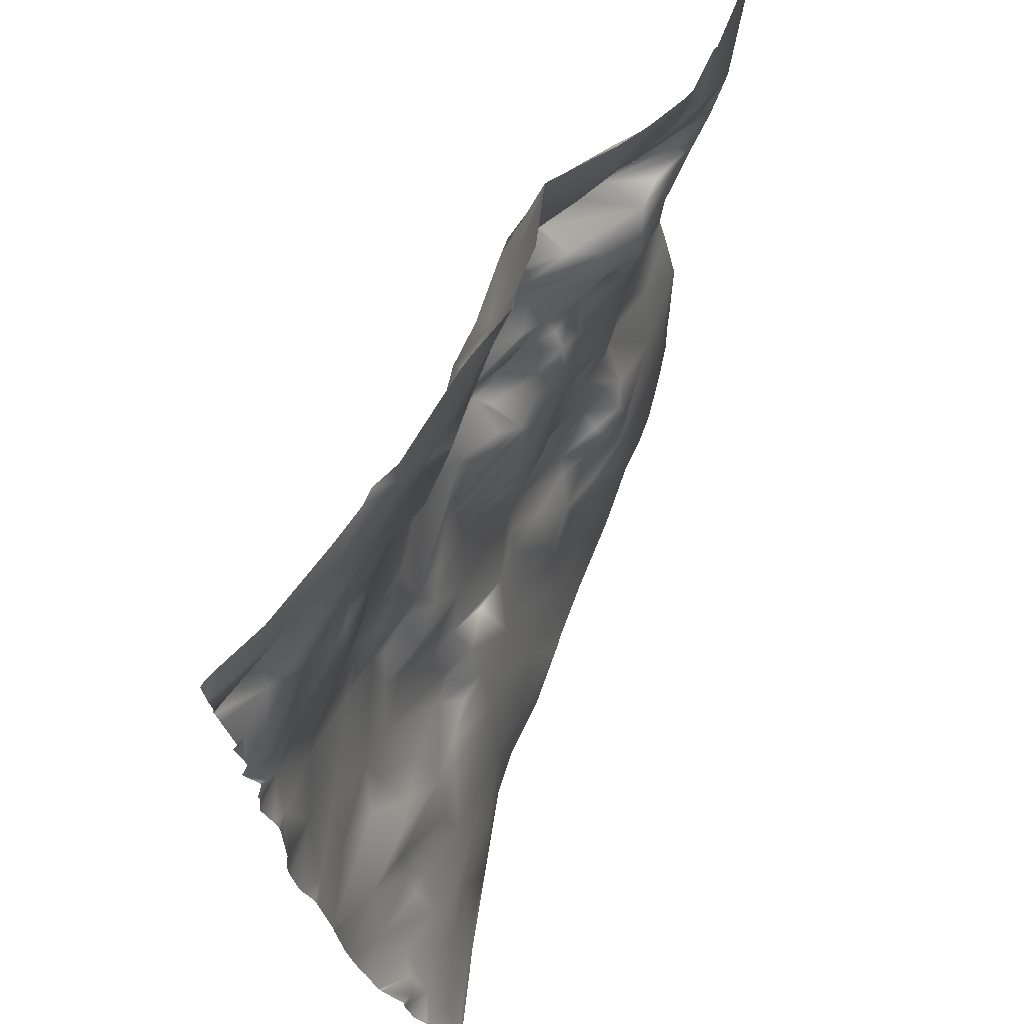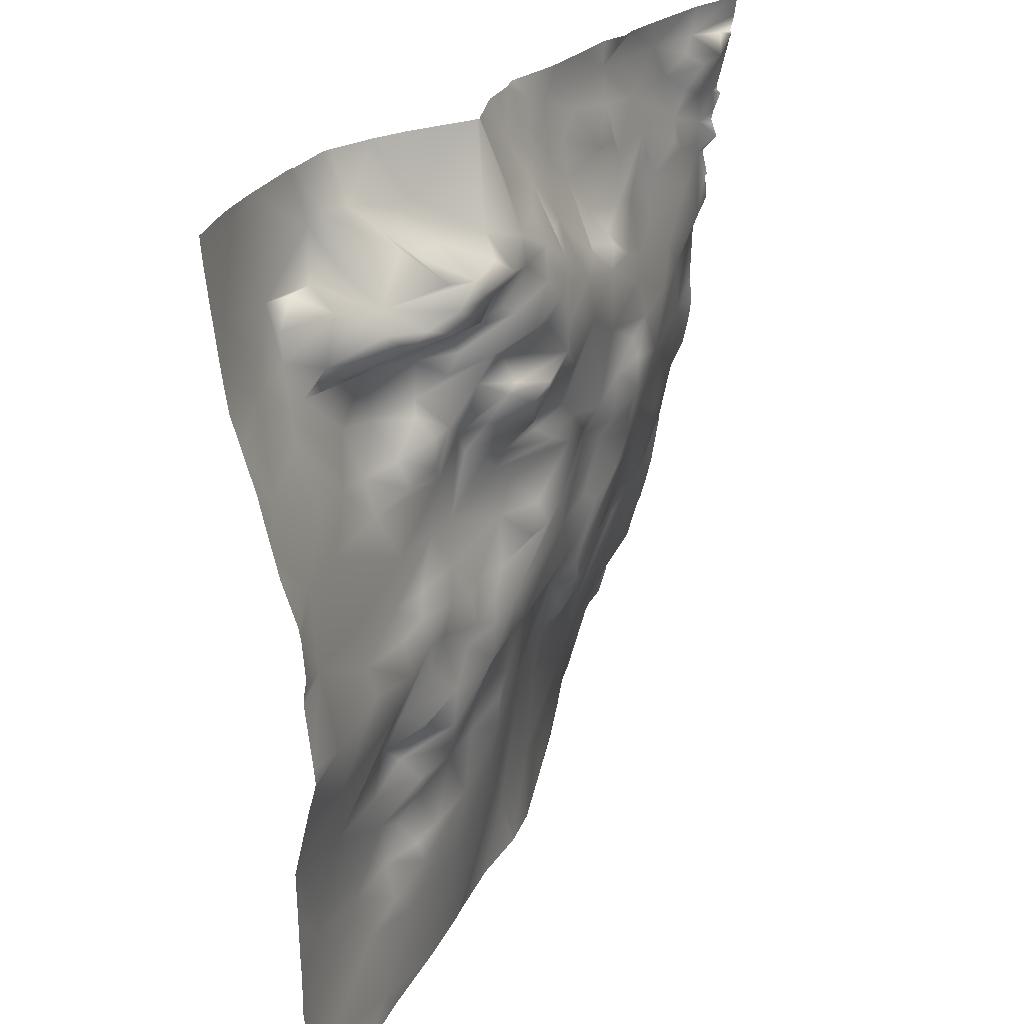
<metadata>
{"format":"obj","ext":"obj","renderer":"f3d","projection":"perspective","resolution":1024,"background":"white","views":[{"elev":59.1,"azim":-86.4,"up":"+Z"},{"elev":24.8,"azim":94.2,"up":"+Z"}]}
</metadata>
<code>
o lod_0_765_Cube
v 1333 -2.444 697.1
v 1329 -1.593 686.6
v 1331 -0.132 717.9
v 1334 -1.694 672.7
v 1327 0.978 702.2
v 1330 1.266 708.4
v 1328 -0.865 672.5
v 1302 8.238 669.4
v 1317 3.564 670.2
v 1282 13.46 674.4
v 1288 13.01 678.6
v 1298 9.854 677.6
v 1318 2.2 678.4
v 1310 5.8 677.2
v 1331 -1.889 678.6
v 1320 0.986 684.4
v 1313 4.223 680
v 1308 7.131 682.1
v 1312 3.364 684
v 1313 3.039 689.6
v 1298 10.61 685.1
v 1309 6.329 685
v 1293 12.75 684.5
v 1310 4.403 687.8
v 1304 7.99 684.7
v 1307 6.378 690
v 1302 9.293 691.8
v 1309 6.862 693.2
v 1325 0.13 695
v 1315 2.558 693.8
v 1317 5.561 705.9
v 1315 3.477 700.2
v 1321 3.998 709.7
v 1313 6.577 707.7
v 1321 3.072 713
v 1311 5.622 711.1
v 1309 8.225 709.1
v 1312 4.838 714.8
v 1309 7.311 712.6
v 1318 3.074 717.7
v 1308 7.182 714.9
v 1310 5.446 720.3
v 1305 10.11 712.5
v 1305 7.953 720.2
v 1303 9.929 715.9
v 1322 0.606 725.9
v 1304 8.705 726.1
v 1313 3.169 725.7
v 1301 9.682 720.4
v 1300 11.73 710.1
v 1304 9.155 708.4
v 1297 12.13 711.6
v 1308 8.081 705.2
v 1300 12.4 707.7
v 1312 5.26 702.5
v 1305 10.48 701.7
v 1300 11.26 704.7
v 1312 3.565 698.4
v 1310 7.945 700.7
v 1309 4.655 695.7
v 1309 6.24 698.3
v 1304 9.991 694.9
v 1305 10.2 697.7
v 1297 13.88 702.2
v 1296 12.5 698.7
v 1296 11.16 691.7
v 1296 13.88 705.7
v 1291 13.88 690.5
v 1295 13.96 709.1
v 1292 16.06 707.2
v 1292 14.38 710.7
v 1292 15.38 702.4
v 1292 14.9 697.5
v 1293 14.05 694.4
v 1286 16.3 700.9
v 1283 15.53 692.8
v 1280 15.37 688.4
v 1275 15.98 677.5
v 1276 16.86 688.6
v 1281 18.38 703.2
v 1277 19.02 700.7
v 1276 21.17 705.4
v 1263 16.99 667.2
v 1267 16.52 674.1
v 1264 18.29 679.3
v 1258 18.87 674.4
v 1254 18.09 669
v 1254 19.86 682.1
v 1250 19.68 677.6
v 1261 19.79 684.7
v 1243 19.59 674.6
v 1247 21.84 682.5
v 1240 18.59 668.2
v 1242 22.08 681.1
v 1239 21.57 679.1
v 1250 21.9 686.2
v 1253 23.02 689.1
v 1244 24.39 687.8
v 1240 23.56 685
v 1242 23.76 686.8
v 1244 26.83 693.7
v 1250 23.65 691.8
v 1251 24.48 693.6
v 1260 21.39 691.1
v 1246 27.59 701.1
v 1251 25.24 698.7
v 1265 20.36 693.5
v 1262 21.93 695.7
v 1268 20.51 694.3
v 1276 17.92 694.8
v 1273 19.86 695.2
v 1274 19.56 697.5
v 1270 22.39 698.9
v 1273 21.79 699.9
v 1272 21.87 702.5
v 1262 24.09 701.7
v 1261 26.93 711.2
v 1270 23.73 708.8
v 1256 24.7 702.7
v 1267 26.07 712
v 1273 22.66 711.3
v 1279 20.48 709.9
v 1269 24.01 716.3
v 1264 27.37 715.3
v 1257 27.68 707.6
v 1254 28.53 715.2
v 1253 28.27 705.3
v 1252 25.22 701.9
v 1249 29.14 705.7
v 1247 30.43 711.5
v 1239 30.83 707.6
v 1248 31.17 719.3
v 1242 31.93 714.7
v 1258 30.35 723.8
v 1244 32.77 723.8
v 1239 34.15 726.1
v 1241 34.11 733.1
v 1248 32.59 731.3
v 1244 34.94 736
v 1255 31.19 730.6
v 1251 31.6 734.9
v 1239 35.65 739.8
v 1246 33.29 740.6
v 1240 34.78 743
v 1242 34.37 744.3
v 1240 34.79 747.1
v 1247 32.74 745.7
v 1256 29.31 739.1
v 1253 29.81 744.2
v 1251 31.94 747.8
v 1254 28.61 747.4
v 1248 31.79 749.8
v 1255 28.31 750.3
v 1261 27.08 743.5
v 1261 28.23 736.3
v 1265 25.85 744.7
v 1263 28.3 734.1
v 1267 27.07 738.9
v 1262 29.18 729.5
v 1273 25.48 739
v 1264 28.41 725.2
v 1269 25.46 730.3
v 1264 27.63 727.2
v 1264 28.42 721.4
v 1267 26.02 723.8
v 1266 27.42 718.9
v 1270 25.74 719.5
v 1272 22.52 718.6
v 1272 24.12 721.6
v 1284 20.39 714.9
v 1276 22.4 720.6
v 1278 23.76 734.8
v 1281 21.57 724.7
v 1286 19.14 713.5
v 1282 21.17 721.6
v 1287 17.92 716.1
v 1289 17.64 713.3
v 1291 14.09 716.4
v 1289 14.98 719.8
v 1293 13.72 722.8
v 1286 19.59 723.5
v 1296 12.71 725.1
v 1287 17.67 725.2
v 1292 14.35 724.4
v 1285 20.63 727.4
v 1289 16.77 727.4
v 1284 21.79 731.5
v 1291 19.42 731.2
v 1292 17.75 728.1
v 1298 10.88 726.9
v 1296 13.16 729.3
v 1299 10.33 729.4
v 1293 17.95 730.8
v 1296 15.4 732.9
v 1292 19.59 732.8
v 1288 21.26 734.7
v 1294 16.12 733.4
v 1300 11.17 731.1
v 1299 12.35 735
v 1303 9.784 731.7
v 1295 14.5 737
v 1305 8.461 728.1
v 1291 19.09 738.9
v 1309 6.255 727.5
v 1288 21.32 737.7
v 1295 18.21 740.1
v 1280 23.04 740.5
v 1289 20.58 741.3
v 1282 21.68 743.8
v 1299 14.08 738.4
v 1286 21.05 744.3
v 1304 6.456 735.5
v 1291 19.27 743.8
v 1306 6.633 734
v 1297 16.13 742.2
v 1306 8.627 731.7
v 1308 4.914 730.1
v 1309 2.306 734.7
v 1312 2.074 729.6
v 1317 0.602 730.8
v 1314 0.262 736
v 1324 -0.725 732.2
v 1323 -2.927 738.4
v 1329 -1.209 726.1
v 1331 -3.675 735.6
v 1332 -7.473 753.7
v 1328 -5.51 744.6
v 1326 -7.434 760.8
v 1320 -5.739 751.3
v 1320 -4.299 745.1
v 1319 -2.618 741
v 1320 -4.578 748.1
v 1310 2.371 740.9
v 1316 0.206 748.9
v 1318 -3.746 751.3
v 1314 -2.457 751
v 1317 -0.689 743.5
v 1315 1.874 747.4
v 1312 -2.745 756.2
v 1317 -1.747 742
v 1314 1.176 741.2
v 1311 6.764 743.4
v 1313 4.703 745.5
v 1311 4.075 747.4
v 1311 8.554 745.2
v 1308 10.82 744.1
v 1307 11.41 746.1
v 1304 13.23 743.9
v 1312 0.06596 752
v 1303 14.54 746.5
v 1311 -1.565 757.2
v 1303 10.24 741.8
v 1309 5.791 752.8
v 1308 10.45 749.2
v 1306 12.91 748.7
v 1307 3.404 754.2
v 1306 13.61 747.3
v 1305 6.481 751.5
v 1302 9.298 751.4
v 1301 14.43 749.4
v 1300 16.32 747.9
v 1298 13.21 751.6
v 1302 6.352 755.8
v 1308 0.582 756.8
v 1296 16.89 750.2
v 1296 17.26 747.1
v 1298 15.02 743.5
v 1301 10.62 739.3
v 1290 18.94 747.2
v 1303 9.698 737.5
v 1305 6.539 739.7
v 1288 17.37 750.3
v 1293 14.89 755.1
v 1285 16.96 753.1
v 1287 14.5 758
v 1284 19.52 746.9
v 1282 19.83 747.8
v 1281 16.83 754.8
v 1280 19.8 746.7
v 1277 23.4 742.1
v 1277 18.6 751.5
v 1273 22.84 741.7
v 1270 25.51 741
v 1273 20.25 749.3
v 1268 24.64 741.7
v 1269 22.5 744.7
v 1263 25.65 749.6
v 1266 25.14 751.7
v 1258 26.77 754.6
v 1263 24.06 755.1
v 1269 23.82 751.8
v 1271 19.84 753.2
v 1269 20.81 756.4
v 1275 17.83 759
v 1263 23.56 759.4
v 1278 16.23 759.9
v 1253 29.13 759.4
v 1249 30.54 754.9
v 1240 36.27 750.9
v 1245 34.58 751.9
v 1246 33.02 752.6
v 1246 35.09 755.6
v 1243 37.09 755.9
v 1248 32.94 757.5
v 1246 33.44 759.1
v 1242 37.02 758.6
v 1334 -8.583 760.5
v 1334 -8.726 762.5
v 1328 -7.813 762.5
v 1325 -7.219 762.5
v 1322 -6.176 762.5
v 1301 5.632 762.5
v 1297 11.08 762.5
v 1303 2.616 762.5
v 1294 12.56 762.5
v 1288 12.89 762.5
v 1285 13.65 762.5
v 1334 -8.153 756.3
v 1334 -7.395 749.5
v 1314 -3.981 762.5
v 1334 -5.932 742.3
v 1334 -6.868 745.6
v 1334 -4.681 737.6
v 1334 -4.184 735.1
v 1334 -3.447 731.7
v 1334 -2.901 729.2
v 1334 -1.409 724.3
v 1334 -1.169 722.7
v 1334 -0.8735 718.7
v 1334 -0.481 709
v 1334 -1.205 716.1
v 1334 -1.132 717.1
v 1334 -0.3391 707.5
v 1308 -1.723 762.5
v 1307 -1.065 762.5
v 1314 -3.567 762.5
v 1303 2.585 762.5
v 1296 12.13 762.5
v 1295 12.43 762.5
v 1296 12.47 762.5
v 1283 14.24 762.5
v 1281 14.64 762.5
v 1275 18.07 762.5
v 1274 18.91 762.5
v 1269 20.92 762.5
v 1267 21.99 762.5
v 1263 23.83 762.5
v 1258 26.7 762.5
v 1254 28.84 762.5
v 1260 26.06 762.5
v 1247 33.36 762.5
v 1245 34.07 762.5
v 1239 38.15 758
v 1239 38.27 758
v 1241 37.89 762.5
v 1240 38.66 762.5
v 1239 38.58 760
v 1239 38.9 762.5
v 1239 38.33 757.6
v 1239 38.19 757.4
v 1239 37.81 755.7
v 1239 36.81 751.4
v 1239 36.8 750.9
v 1239 36.48 748.1
v 1239 36.27 747.1
v 1239 37.26 750.4
v 1239 36.95 744.9
v 1239 36.46 746.4
v 1239 35.61 743.4
v 1239 35.32 743
v 1239 35.74 739.7
v 1239 36 737.1
v 1239 35.94 740.1
v 1239 35.82 739.9
v 1239 34.89 734.4
v 1239 34.5 733.3
v 1239 34.41 732.7
v 1239 34.21 726.3
v 1239 34.23 726.1
v 1239 34.28 725.9
v 1239 34.54 723.5
v 1239 33.57 717.6
v 1239 34.31 721.3
v 1239 32.34 715.2
v 1334 -0.4258 706.9
v 1334 -2.709 697
v 1334 -2.619 691.4
v 1334 -1.138 704.1
v 1334 -2.585 687.9
v 1334 -2.493 684.8
v 1334 -2.518 680.3
v 1334 -1.737 672.7
v 1334 -1.683 672.5
v 1334 -1.793 673.3
v 1334 -1.61 671.8
v 1334 -0.9154 667.2
v 1329 0.01676 667.2
v 1327 0.2335 667.2
v 1323 1.738 667.2
v 1323 1.898 667.2
v 1314 4.122 667.2
v 1304 7.243 667.2
v 1299 8.769 667.2
v 1297 9.413 667.2
v 1295 9.664 667.2
v 1287 11.91 667.2
v 1280 14.69 667.2
v 1279 14.73 667.2
v 1274 16.01 667.2
v 1273 16.06 667.2
v 1263 16.97 667.2
v 1263 16.99 667.2
v 1263 16.99 667.2
v 1263 16.99 667.2
v 1253 17.77 667.2
v 1242 18.32 667.2
v 1263 16.99 667.2
v 1241 18.23 667.2
v 1239 29.98 701.3
v 1239 30.81 706.8
v 1239 31.97 713.4
v 1239 30.87 707.6
v 1239 30.84 707.4
v 1239 29.53 699.1
v 1239 28.64 695.7
v 1239 28.16 694.4
v 1239 26.96 689.9
v 1239 26.57 689.3
v 1239 24.32 686
v 1239 26.84 689.8
v 1239 24.21 684.7
v 1239 23.27 681.4
v 1239 22.02 679.5
v 1239 21.73 679
v 1239 19.26 669.8
v 1239 18.8 668.6
v 1239 18.4 667.9
v 1239 18.23 667.2
v 1239 18.23 667.2
f 1 388 386
f 1 387 2
f 2 387 389
f 2 389 390
f 3 332 331
f 3 331 330
f 5 388 1
f 4 392 393
f 6 385 5
f 330 6 3
f 4 393 395
f 395 397 4
f 7 397 398
f 9 402 8
f 9 400 401
f 7 400 9
f 10 406 407
f 8 404 11
f 11 405 10
f 12 9 8
f 11 12 8
f 13 7 9
f 12 14 9
f 14 13 9
f 13 15 7
f 15 4 7
f 15 394 4
f 390 15 2
f 16 15 13
f 2 15 16
f 17 13 14
f 16 13 17
f 18 17 14
f 19 16 17
f 18 19 17
f 20 2 16
f 20 16 19
f 21 18 14
f 21 14 12
f 22 19 18
f 23 21 12
f 11 23 12
f 22 24 19
f 24 20 19
f 25 22 18
f 25 24 22
f 25 18 21
f 26 24 25
f 26 20 24
f 21 27 25
f 27 26 25
f 28 20 26
f 27 28 26
f 20 29 2
f 29 1 2
f 5 1 29
f 30 20 28
f 30 29 20
f 31 5 29
f 32 29 30
f 31 29 32
f 31 33 5
f 33 6 5
f 34 33 31
f 34 31 32
f 35 6 33
f 35 33 34
f 3 6 35
f 36 35 34
f 37 34 32
f 36 34 37
f 38 35 36
f 39 36 37
f 39 38 36
f 38 40 35
f 40 3 35
f 41 38 39
f 42 40 38
f 41 39 43
f 43 39 37
f 44 38 41
f 44 42 38
f 45 41 43
f 45 44 41
f 46 40 42
f 40 46 3
f 47 42 44
f 48 46 42
f 47 48 42
f 49 44 45
f 49 47 44
f 45 43 50
f 43 51 50
f 43 37 51
f 52 45 50
f 51 37 53
f 52 50 54
f 50 51 54
f 53 37 55
f 37 32 55
f 51 53 56
f 53 55 56
f 54 51 57
f 51 56 57
f 55 32 58
f 58 32 30
f 56 55 59
f 59 55 58
f 58 30 60
f 60 30 28
f 59 58 61
f 61 58 60
f 56 59 61
f 62 60 28
f 63 61 60
f 56 61 63
f 63 60 62
f 62 28 27
f 64 56 63
f 64 63 62
f 57 56 64
f 65 62 27
f 64 62 65
f 66 65 27
f 66 27 21
f 67 57 64
f 54 57 67
f 66 21 68
f 68 21 23
f 69 54 67
f 52 54 69
f 69 67 70
f 70 67 64
f 71 52 69
f 71 69 70
f 72 64 65
f 70 64 72
f 72 65 73
f 73 65 66
f 74 73 66
f 68 74 66
f 73 74 68
f 75 72 73
f 75 70 72
f 76 73 68
f 68 23 76
f 75 73 76
f 76 23 11
f 77 76 11
f 77 11 10
f 78 77 10
f 10 408 78
f 79 76 77
f 79 77 78
f 80 75 76
f 78 408 409
f 81 80 76
f 82 75 80
f 82 80 81
f 83 412 413
f 83 411 412
f 84 411 83
f 78 410 84
f 85 78 84
f 83 417 414
f 86 84 83
f 85 84 86
f 87 86 83
f 87 414 415
f 88 85 86
f 89 86 87
f 88 86 89
f 85 90 78
f 88 90 85
f 90 79 78
f 91 89 87
f 92 88 89
f 92 89 91
f 91 87 93
f 87 416 93
f 94 92 91
f 95 91 93
f 95 94 91
f 96 88 92
f 96 97 88
f 97 90 88
f 98 92 94
f 98 96 92
f 99 100 94
f 100 98 94
f 101 96 98
f 101 102 96
f 96 102 97
f 103 102 101
f 102 103 97
f 103 104 97
f 97 104 90
f 105 103 101
f 106 104 103
f 105 106 103
f 104 107 90
f 107 79 90
f 106 108 104
f 108 107 104
f 109 79 107
f 108 109 107
f 109 110 79
f 110 76 79
f 81 76 110
f 111 110 109
f 112 81 110
f 112 110 111
f 113 111 109
f 113 112 111
f 113 109 108
f 114 81 112
f 113 114 112
f 115 81 114
f 115 114 113
f 82 81 115
f 116 113 108
f 117 115 113
f 116 117 113
f 118 82 115
f 119 116 108
f 118 115 120
f 117 120 115
f 118 121 82
f 120 121 118
f 121 122 82
f 122 75 82
f 122 70 75
f 123 121 120
f 123 122 121
f 117 124 120
f 124 123 120
f 125 117 116
f 125 116 119
f 126 117 125
f 126 124 117
f 127 125 119
f 126 125 127
f 119 108 128
f 127 119 128
f 128 108 106
f 105 128 106
f 129 127 128
f 129 128 105
f 130 127 129
f 130 126 127
f 131 129 105
f 131 130 129
f 105 420 131
f 132 126 130
f 133 130 131
f 133 132 130
f 132 134 126
f 135 132 133
f 135 134 132
f 93 418 438
f 135 382 383
f 136 137 135
f 137 138 135
f 138 134 135
f 139 138 137
f 138 140 134
f 139 141 138
f 141 140 138
f 143 141 139
f 144 139 142
f 144 143 139
f 144 145 143
f 146 367 368
f 147 143 145
f 146 147 145
f 143 148 141
f 141 148 140
f 147 149 143
f 143 149 148
f 150 149 147
f 149 151 148
f 152 150 147
f 146 152 147
f 150 153 149
f 153 151 149
f 152 153 150
f 151 154 148
f 153 154 151
f 148 154 155
f 148 155 140
f 153 156 154
f 155 157 140
f 154 158 155
f 155 158 157
f 156 158 154
f 157 159 140
f 140 159 134
f 158 160 157
f 159 161 134
f 157 162 159
f 160 162 157
f 159 163 161
f 159 162 163
f 134 161 164
f 134 164 126
f 163 165 161
f 163 162 165
f 161 165 164
f 126 164 124
f 164 166 124
f 124 166 123
f 164 167 166
f 166 167 123
f 165 167 164
f 167 168 123
f 123 168 122
f 165 169 167
f 169 168 167
f 162 169 165
f 168 170 122
f 170 70 122
f 169 171 168
f 168 171 170
f 162 172 169
f 160 172 162
f 169 173 171
f 174 70 170
f 174 71 70
f 171 175 170
f 171 173 175
f 170 176 174
f 170 175 176
f 177 71 174
f 174 176 177
f 177 178 71
f 176 178 177
f 178 52 71
f 45 52 178
f 178 49 45
f 179 178 176
f 175 179 176
f 179 180 178
f 175 180 179
f 180 49 178
f 181 180 175
f 173 181 175
f 182 49 180
f 183 181 173
f 181 184 180
f 183 184 181
f 184 182 180
f 173 185 183
f 185 173 169
f 172 185 169
f 185 186 183
f 183 186 184
f 187 186 185
f 172 187 185
f 186 188 184
f 187 188 186
f 189 182 184
f 188 189 184
f 189 190 182
f 182 190 49
f 191 190 189
f 190 192 49
f 191 192 190
f 192 47 49
f 193 191 189
f 188 193 189
f 193 194 191
f 194 192 191
f 188 195 193
f 195 194 193
f 196 195 188
f 196 188 187
f 197 194 195
f 196 197 195
f 194 198 192
f 197 199 194
f 199 198 194
f 198 200 192
f 199 200 198
f 192 200 47
f 201 199 197
f 196 201 197
f 200 202 47
f 203 201 196
f 202 204 47
f 204 48 47
f 205 196 187
f 205 203 196
f 172 205 187
f 206 201 203
f 207 205 172
f 160 207 172
f 208 203 205
f 208 206 203
f 207 209 205
f 206 210 201
f 201 210 199
f 211 205 209
f 211 208 205
f 210 212 199
f 199 212 200
f 208 213 206
f 212 214 200
f 213 215 206
f 215 210 206
f 200 214 216
f 200 216 202
f 216 217 202
f 214 217 216
f 202 217 204
f 214 218 217
f 212 218 214
f 217 219 204
f 218 219 217
f 219 48 204
f 219 220 48
f 48 220 46
f 218 221 219
f 221 220 219
f 220 222 46
f 221 223 220
f 220 223 222
f 222 224 46
f 224 3 46
f 222 223 225
f 222 225 224
f 224 328 3
f 325 224 225
f 225 324 325
f 225 323 324
f 319 227 226
f 321 225 227
f 227 225 223
f 228 318 226
f 226 227 229
f 228 226 229
f 230 227 223
f 230 229 227
f 230 223 231
f 231 223 221
f 232 229 230
f 233 231 221
f 218 233 221
f 234 232 230
f 235 229 232
f 235 232 234
f 236 229 235
f 236 235 234
f 234 230 237
f 230 231 237
f 236 234 238
f 238 234 237
f 239 229 236
f 228 229 239
f 237 231 240
f 241 240 231
f 241 231 233
f 242 240 241
f 242 237 240
f 242 241 233
f 238 237 243
f 243 237 242
f 244 238 243
f 236 238 244
f 245 243 242
f 244 243 245
f 245 242 246
f 246 242 233
f 247 245 246
f 247 244 245
f 248 246 233
f 247 246 248
f 249 236 244
f 249 239 236
f 250 247 248
f 251 239 249
f 248 233 252
f 250 248 252
f 251 249 253
f 253 249 244
f 254 253 244
f 254 244 255
f 255 244 247
f 256 253 254
f 257 255 247
f 257 247 250
f 258 254 255
f 256 254 258
f 259 258 255
f 259 256 258
f 260 255 257
f 259 255 260
f 261 257 250
f 260 257 261
f 262 259 260
f 262 260 261
f 263 256 259
f 262 263 259
f 264 253 256
f 263 264 256
f 264 251 253
f 265 262 261
f 265 261 266
f 261 250 266
f 266 250 252
f 266 252 267
f 266 267 215
f 267 252 215
f 213 266 215
f 215 252 268
f 215 268 210
f 269 266 213
f 269 265 266
f 269 213 208
f 211 269 208
f 268 270 210
f 270 212 210
f 268 271 270
f 270 271 212
f 252 271 268
f 212 271 218
f 252 233 271
f 271 233 218
f 272 265 269
f 211 272 269
f 272 273 265
f 274 273 272
f 274 272 211
f 275 273 274
f 274 211 276
f 277 276 211
f 277 274 276
f 277 211 209
f 278 274 277
f 278 275 274
f 279 277 209
f 279 278 277
f 279 209 207
f 280 279 207
f 280 207 160
f 278 279 281
f 281 279 280
f 282 280 160
f 283 282 160
f 283 160 158
f 284 280 282
f 284 281 280
f 285 283 158
f 158 156 285
f 286 282 283
f 286 283 285
f 286 285 156
f 284 282 286
f 287 286 156
f 287 284 286
f 287 156 153
f 288 284 287
f 289 287 153
f 289 153 152
f 290 288 287
f 290 287 289
f 288 291 284
f 290 291 288
f 291 292 284
f 292 281 284
f 291 293 292
f 293 281 292
f 293 291 290
f 293 294 281
f 294 278 281
f 295 293 290
f 295 294 293
f 295 290 289
f 296 278 294
f 296 275 278
f 341 275 296
f 297 295 289
f 297 289 298
f 298 289 152
f 300 146 299
f 300 152 146
f 300 301 152
f 301 298 152
f 302 301 300
f 302 298 301
f 303 302 300
f 302 304 298
f 303 304 302
f 304 297 298
f 305 297 304
f 305 304 303
f 306 305 303
f 402 403 8
f 326 327 224
f 436 435 93
f 310 309 228
f 334 336 251
f 316 315 275
f 423 422 131
f 429 428 99
f 311 239 320
f 351 305 352
f 313 312 263
f 398 399 7
f 345 295 346
f 305 353 357
f 373 144 142
f 357 358 356
f 379 378 136
f 381 136 135
f 362 361 299
f 337 335 264
f 375 139 137
f 424 105 101
f 350 347 295
f 376 375 137
f 384 382 133
f 394 392 4
f 421 131 422
f 432 431 94
f 366 363 299
f 343 294 344
f 340 273 339
f 348 350 295
f 416 418 93
f 421 384 133
f 368 365 146
f 348 297 349
f 367 144 369
f 370 369 144
f 322 321 227
f 420 423 131
f 328 329 3
f 377 376 137
f 342 341 296
f 383 381 135
f 427 100 430
f 337 263 314
f 360 303 300
f 347 346 295
f 336 239 251
f 405 406 10
f 364 299 146
f 378 137 136
f 380 379 136
f 413 417 83
f 434 433 95
f 428 100 99
f 329 332 3
f 317 316 275
f 353 306 354
f 351 349 297
f 313 262 338
f 340 262 265
f 438 437 93
f 437 436 93
f 427 426 98
f 345 344 294
f 374 373 142
f 334 264 335
f 359 306 303
f 309 307 228
f 318 319 226
f 343 342 296
f 426 101 98
f 363 362 299
f 371 374 142
f 425 424 101
f 355 352 305
f 311 310 228
f 372 142 139
f 433 94 95
f 312 314 263
f 361 300 299
f 315 273 275
f 435 95 93
f 365 364 146
f 431 99 94
f 1 386 387
f 5 385 388
f 6 333 385
f 330 333 6
f 395 396 397
f 7 4 397
f 9 401 402
f 7 399 400
f 8 403 404
f 11 404 405
f 15 391 394
f 390 391 15
f 10 407 408
f 84 410 411
f 78 409 410
f 87 83 414
f 87 415 416
f 105 419 420
f 135 133 382
f 146 145 367
f 224 327 328
f 325 326 224
f 319 322 227
f 321 323 225
f 228 307 318
f 341 317 275
f 311 228 239
f 351 297 305
f 345 294 295
f 357 356 355
f 355 305 357
f 373 370 144
f 381 380 136
f 375 372 139
f 424 419 105
f 421 133 131
f 343 296 294
f 340 265 273
f 348 295 297
f 367 145 144
f 427 98 100
f 337 264 263
f 360 359 303
f 336 320 239
f 364 366 299
f 378 377 137
f 428 430 100
f 353 305 306
f 313 263 262
f 340 338 262
f 438 439 437
f 334 251 264
f 359 354 306
f 309 308 307
f 426 425 101
f 372 371 142
f 433 432 94
f 361 360 300
f 315 339 273
f 435 434 95
f 431 429 99

</code>
